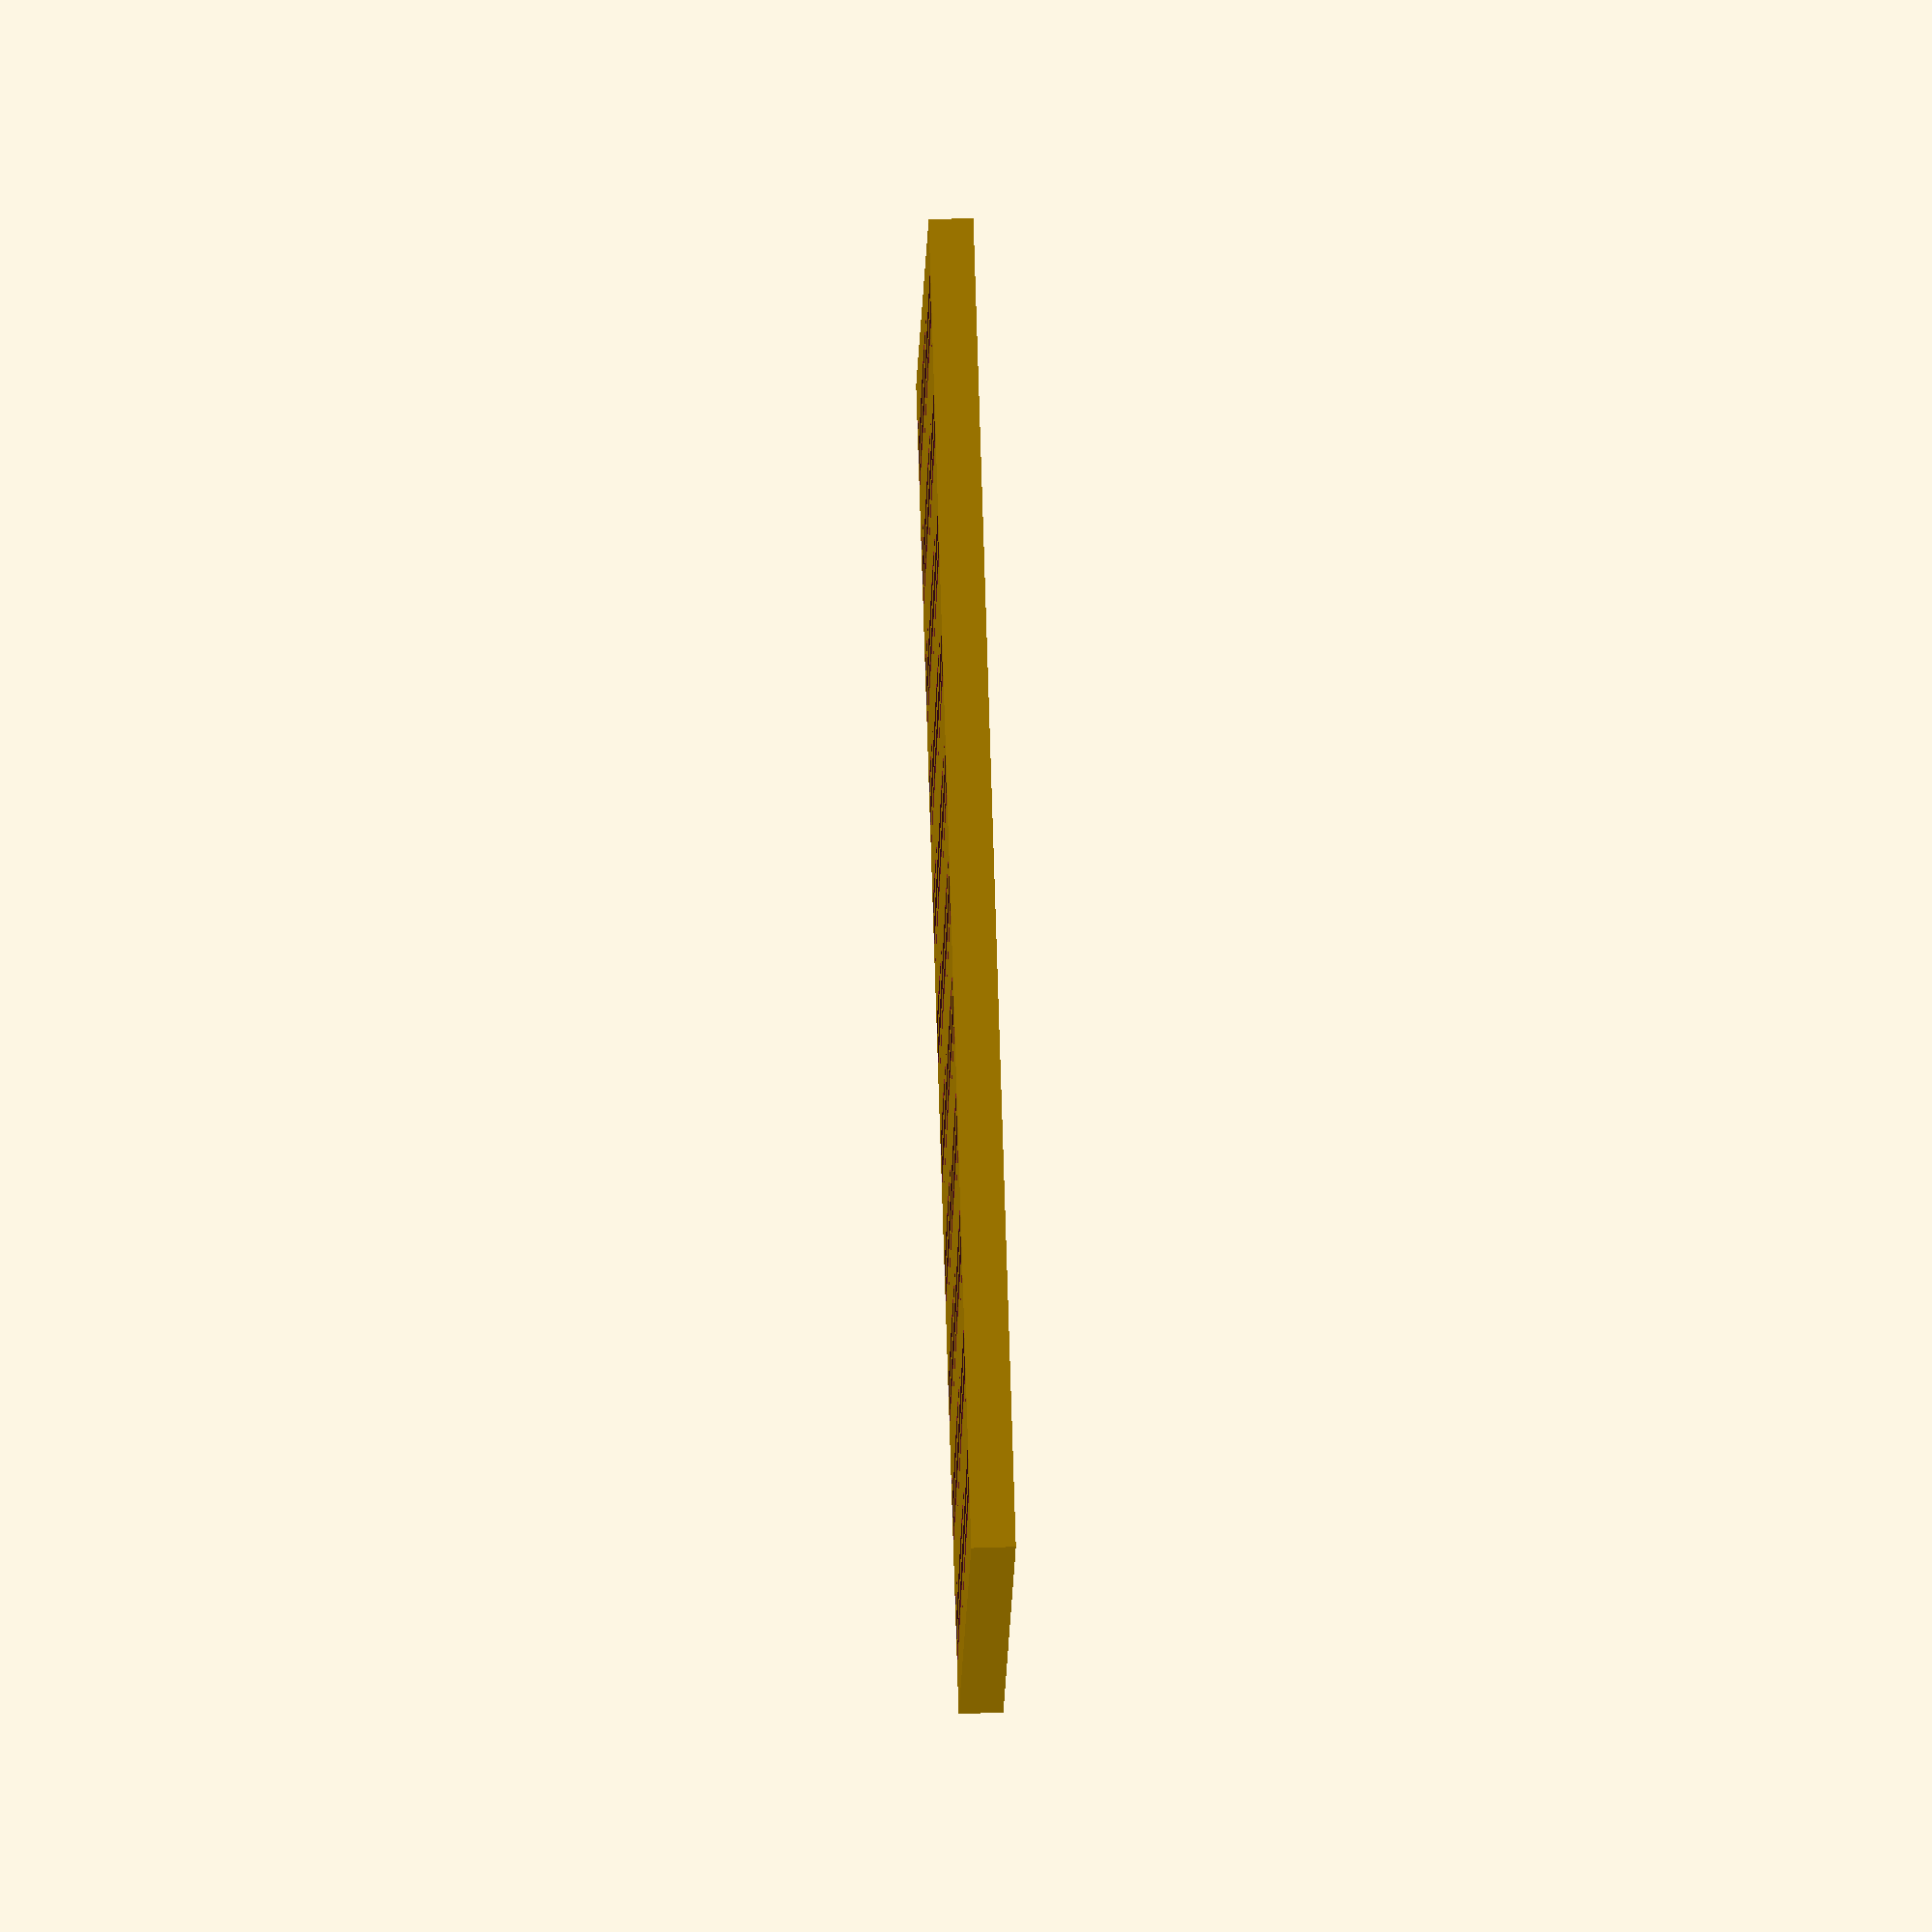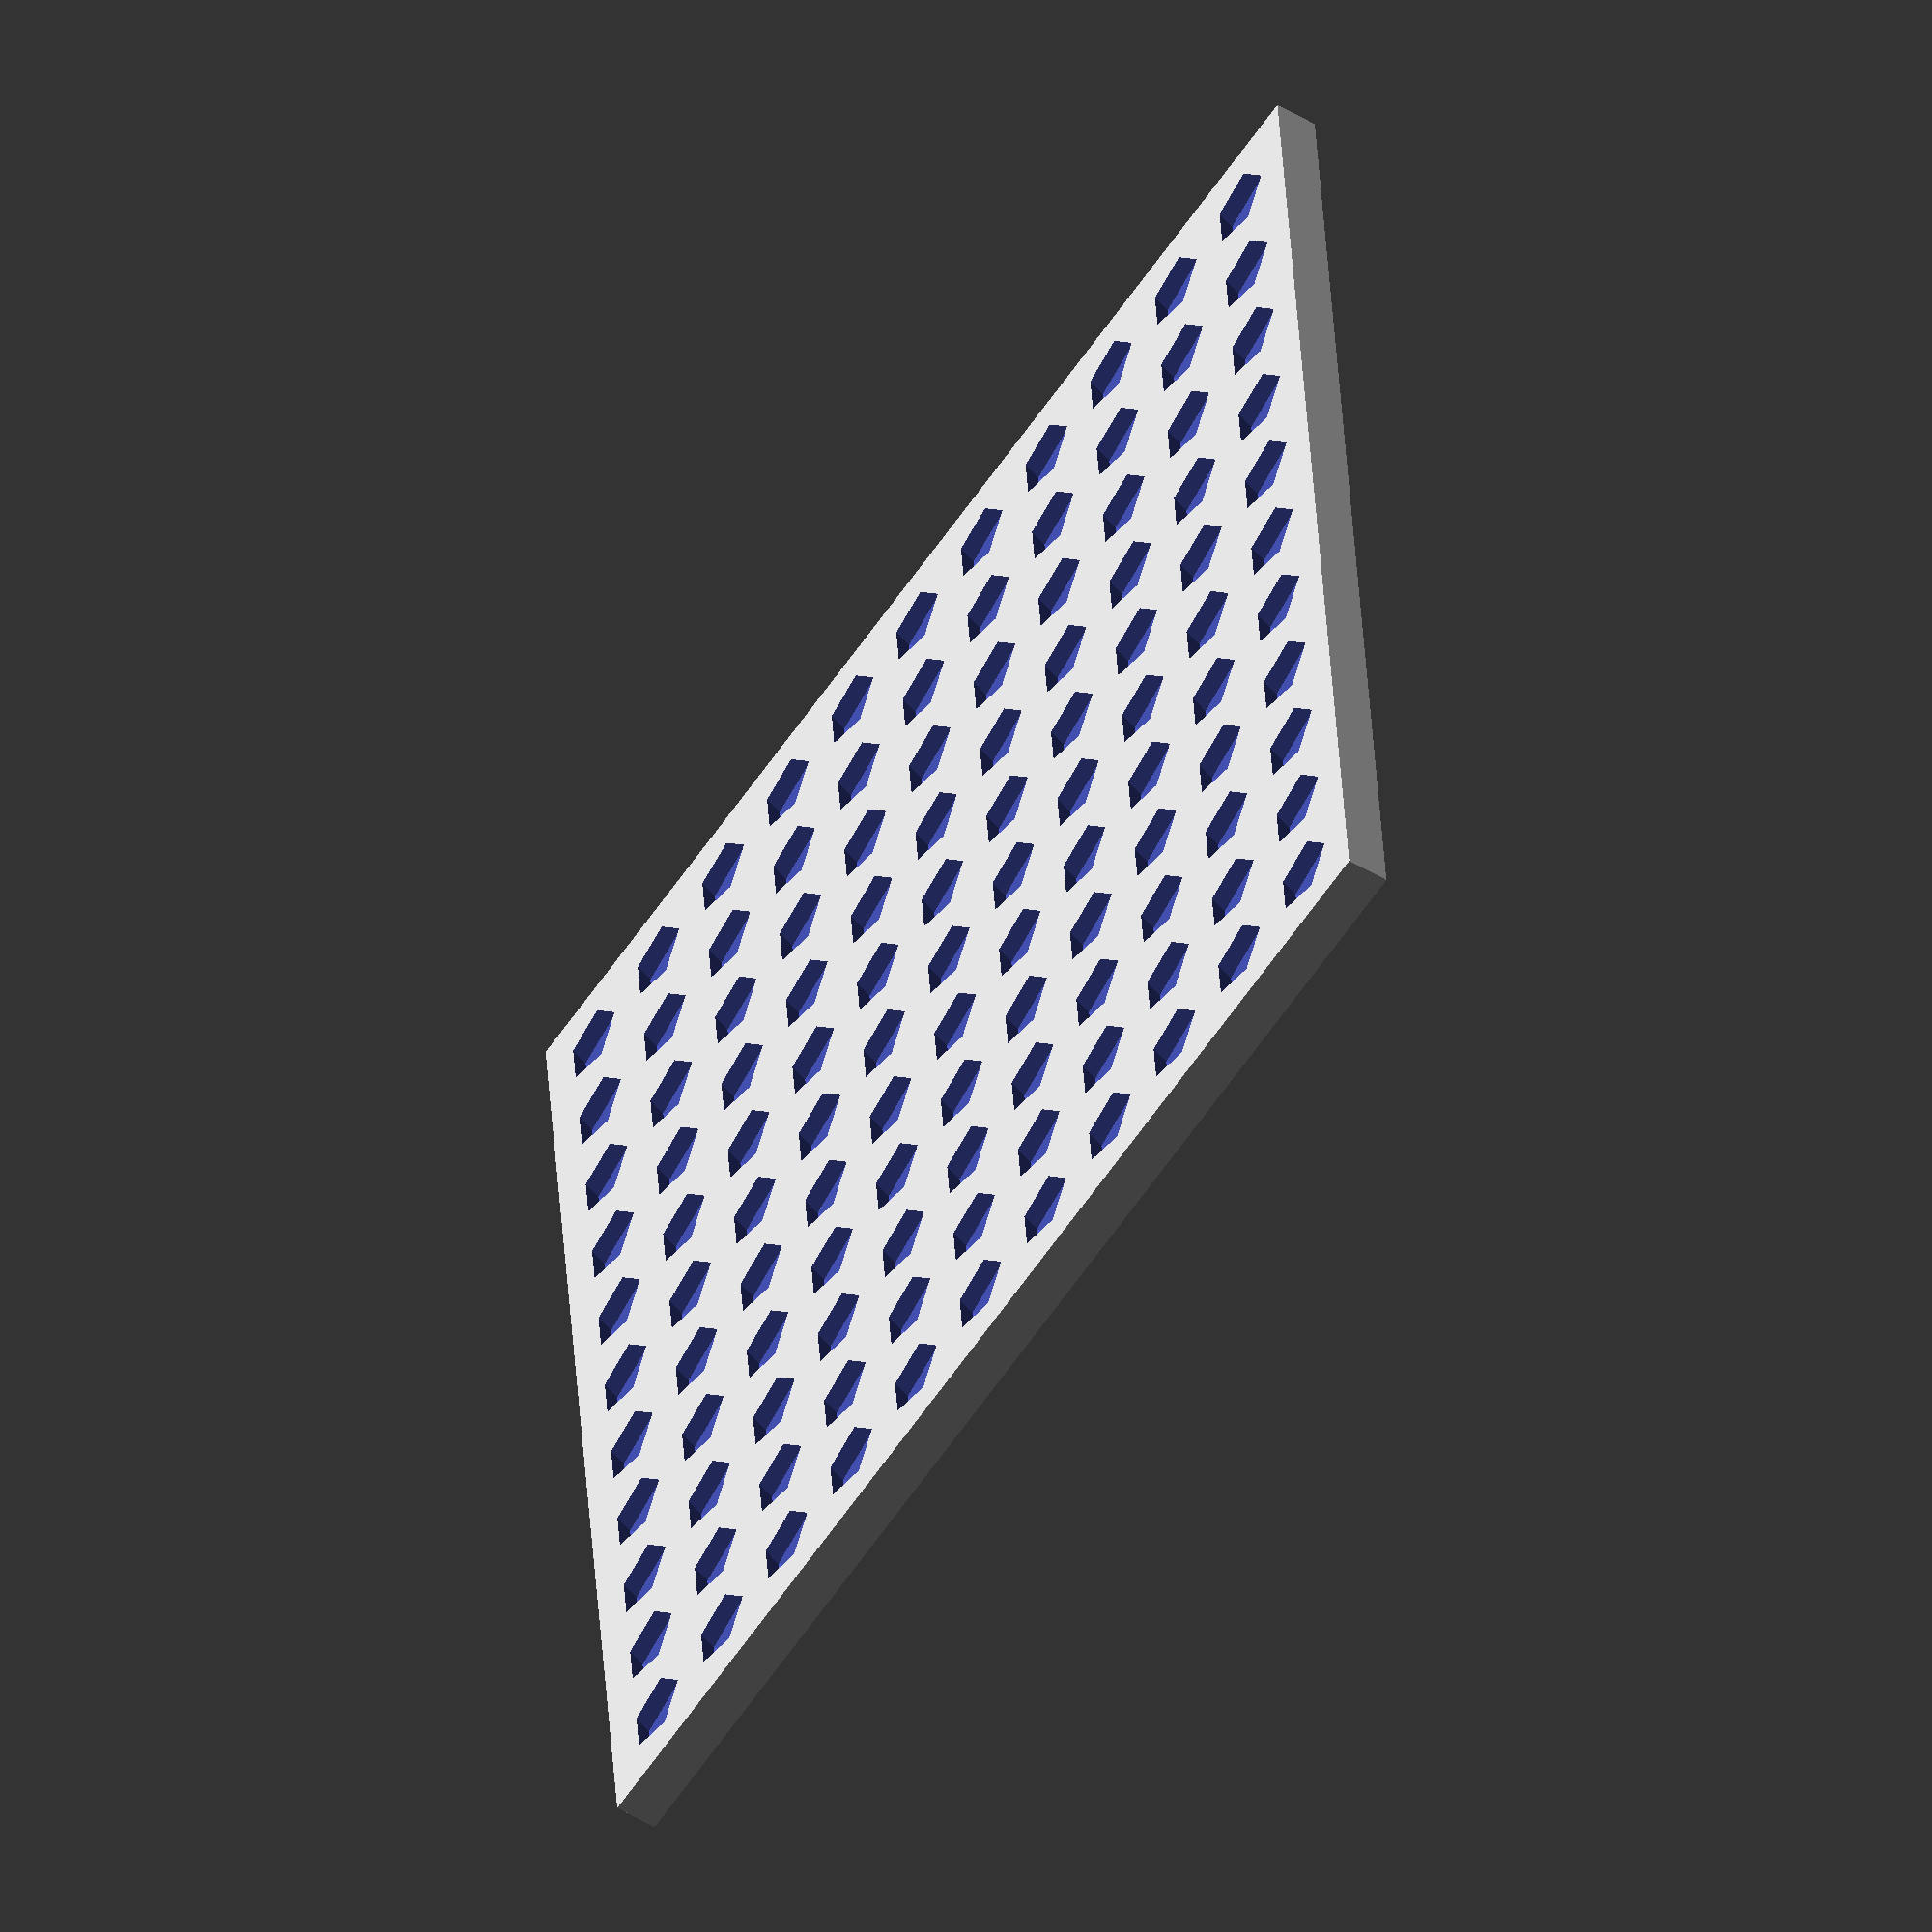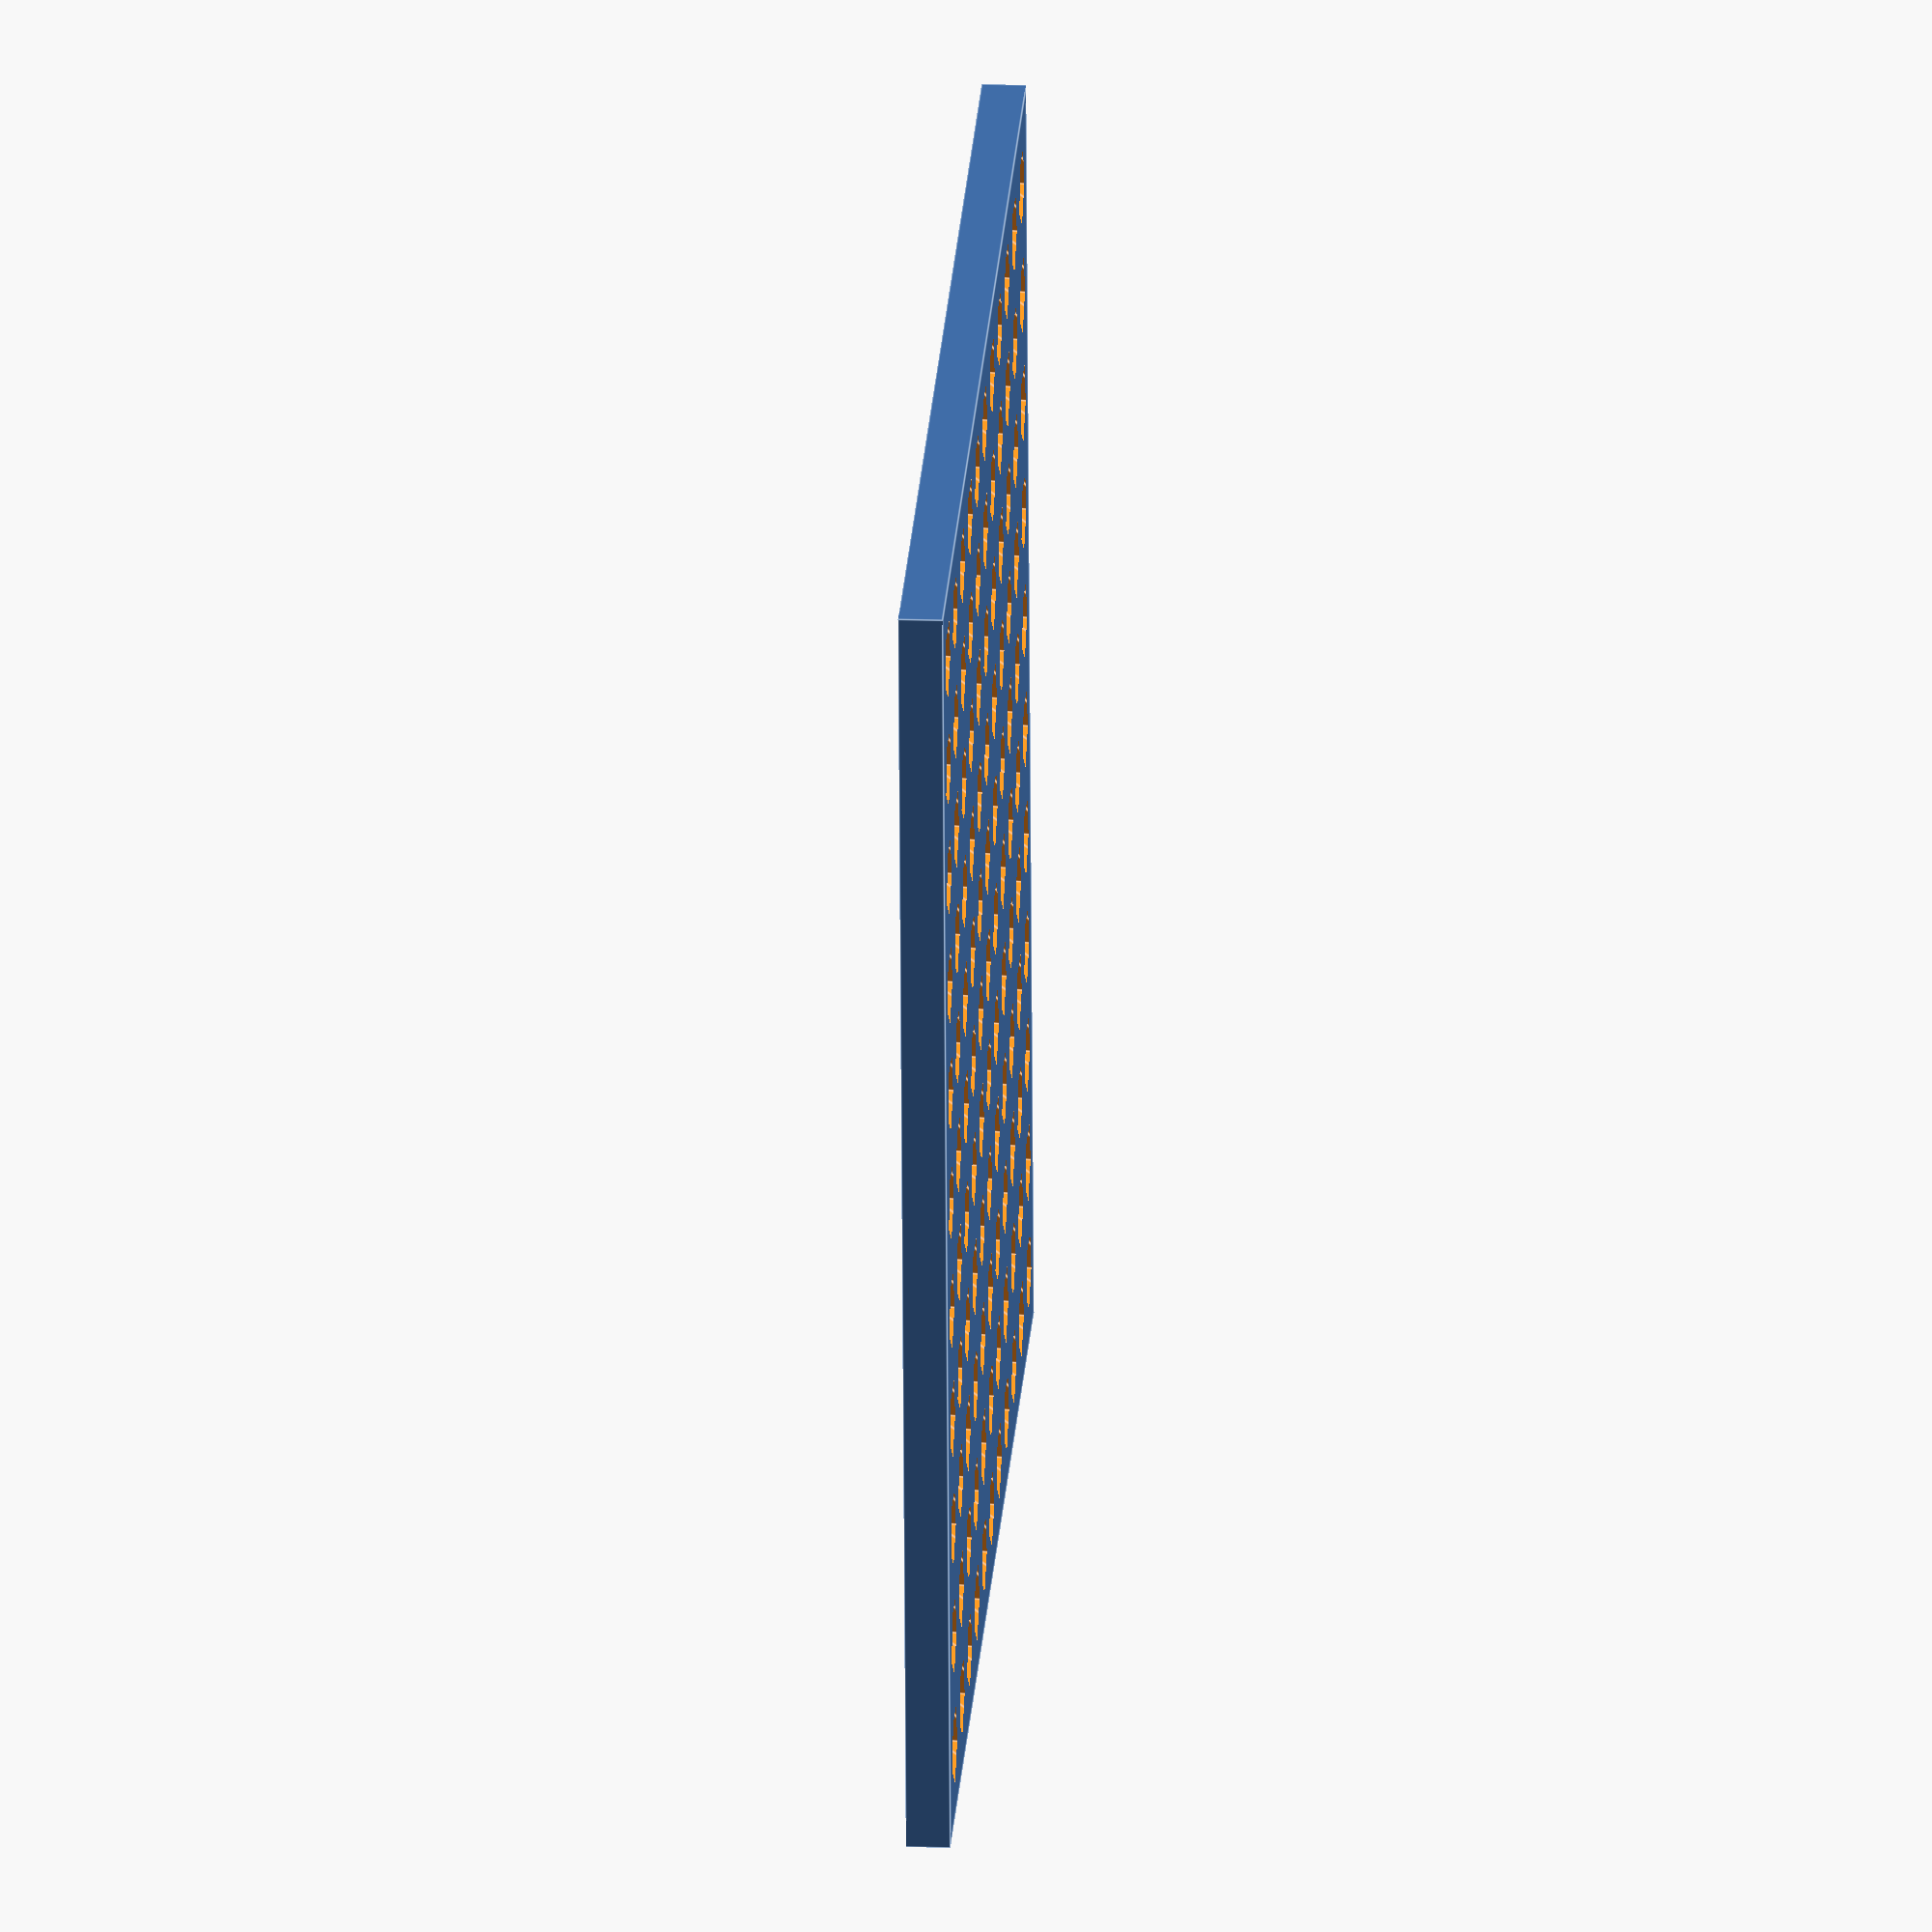
<openscad>
radius = 1.2;
spacing = 0.25;

difference() {

    cube(size = [ 30, 30, 1 ], center=true);

    for(y = [0 : 10]) {

        for(x = [0 : 10]) {

            translate(v = [ (x - 5) * (radius * 2 + spacing), (y - 5) * (radius * 2 + spacing), 0.0 ])
                sphere(r = radius);

        }

    }

}


</openscad>
<views>
elev=113.6 azim=196.5 roll=91.9 proj=o view=wireframe
elev=50.9 azim=185.6 roll=236.7 proj=o view=solid
elev=341.8 azim=95.4 roll=93.6 proj=o view=edges
</views>
